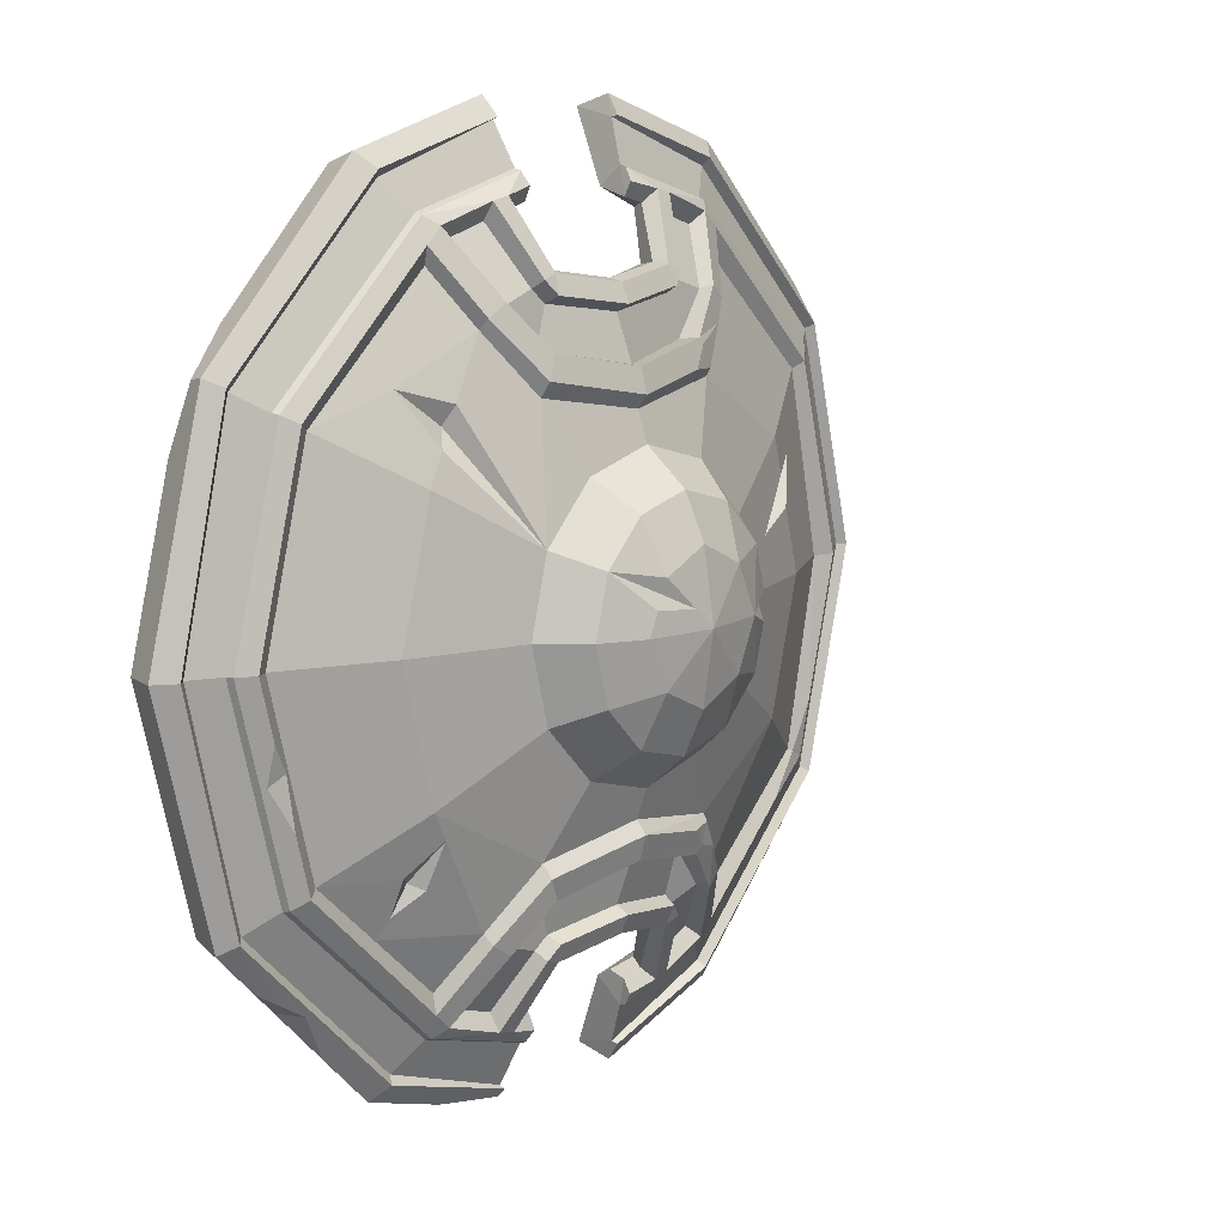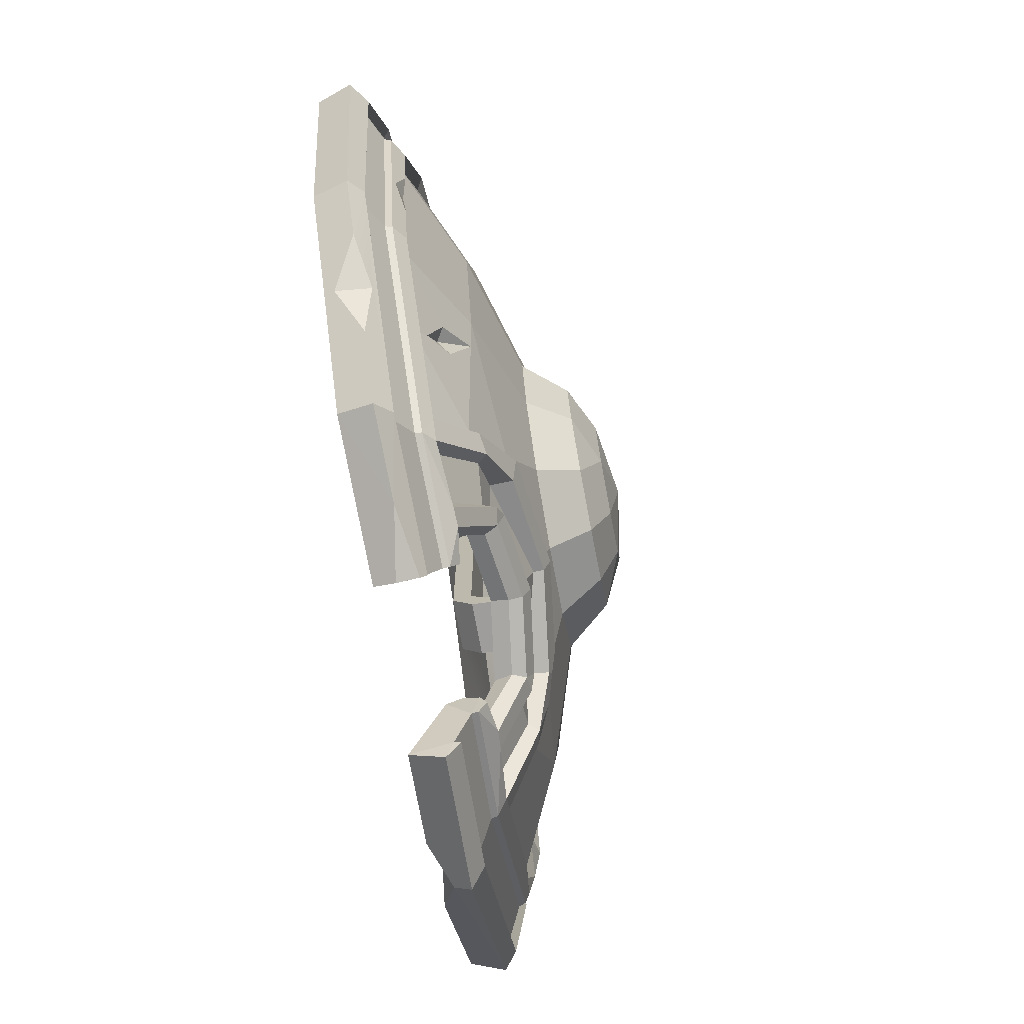
<metadata>
{"format":"obj","ext":"obj","renderer":"f3d","projection":"perspective","resolution":1024,"background":"white","views":[{"elev":10.5,"azim":-50.3,"up":"+Y"},{"elev":-73.8,"azim":-79.7,"up":"+Y"}]}
</metadata>
<code>
v -17.94 -12.3 -3.509
v -17.13 -12.3 -3.338
v -16.75 -11.59 -3.116
v -17.18 -10.88 -3.066
v -18 -10.88 -3.237
v -18.38 -11.59 -3.458
v -18.37 -12.88 -2.512
v -17.14 -12.88 -2.255
v -16.57 -11.81 -1.922
v -17.22 -10.75 -1.846
v -18.45 -10.75 -2.104
v -19.02 -11.81 -2.437
v -15.85 -9.772 -2.198
v -19.49 -9.772 -2.963
v -15.87 9.779 -2.074
v -19.52 9.779 -2.839
v -15.71 -13.58 -2.844
v -19.36 -13.58 -3.609
v -15.71 13.58 -2.844
v -19.36 13.58 -3.609
v -19.45 12.17 -3.153
v -15.81 12.17 -2.388
v -19.46 -11.8 -3.119
v -15.81 -11.8 -2.354
v -15.11 9.253 -5.702
v -14.82 7.714 -7.094
v -18.46 7.714 -7.859
v -18.76 9.253 -6.467
v -14.82 -7.708 -7.094
v -15.11 -9.247 -5.722
v -18.75 -9.247 -6.486
v -18.46 -7.708 -7.859
v -16.16 8.749 -0.6893
v -19.81 8.749 -1.454
v -18.92 8.124 -5.696
v -15.27 8.124 -4.931
v -15.09 7.268 -5.819
v -18.73 7.268 -6.584
v -18.73 -7.261 -6.596
v -15.08 -7.261 -5.831
v -15.26 -8.117 -4.972
v -18.91 -8.117 -5.736
v -19.78 -8.743 -1.607
v -16.13 -8.743 -0.8424
v -19.72 -11.86 -1.882
v -16.07 -11.86 -1.117
v -19.71 12.25 -1.92
v -16.07 12.25 -1.155
v -15.92 14.23 -1.837
v -19.57 14.23 -2.602
v -19.57 -14.21 -2.6
v -15.92 -14.21 -1.835
v -17.94 12.17 -3.509
v -17.13 12.17 -3.338
v -16.75 11.46 -3.116
v -17.18 10.75 -3.066
v -18 10.75 -3.237
v -18.38 11.46 -3.458
v -18.37 12.75 -2.512
v -17.14 12.75 -2.255
v -16.57 11.68 -1.922
v -17.22 10.62 -1.846
v -18.45 10.62 -2.104
v -19.02 11.68 -2.437
v 7.787 -16.28 -2.595
v 6.684 -16.28 -2.595
v 6.133 -15.34 -2.411
v 6.684 -14.41 -2.228
v 7.787 -14.41 -2.228
v 8.338 -15.34 -2.411
v 8.066 -17.05 -1.189
v 6.406 -17.05 -1.189
v 5.576 -15.64 -0.9129
v 6.406 -14.23 -0.6369
v 8.066 -14.23 -0.6369
v 8.896 -15.64 -0.9129
v 4.717 -12.94 -1.467
v 9.646 -12.94 -1.467
v 4.717 12.94 -1.299
v 9.646 12.94 -1.299
v 4.717 -17.97 -2.34
v 9.646 -17.97 -2.34
v 4.717 17.97 -2.34
v 9.646 17.97 -2.34
v 9.646 16.11 -1.723
v 4.717 16.11 -1.723
v 9.646 -15.62 -1.678
v 4.717 -15.62 -1.678
v 4.717 12.24 -6.205
v 4.717 10.21 -8.088
v 9.646 10.21 -8.088
v 9.646 12.24 -6.205
v 4.717 -10.21 -8.088
v 4.717 -12.24 -6.232
v 9.646 -12.24 -6.232
v 9.646 -10.21 -8.088
v 4.717 11.57 0.5737
v 9.646 11.57 0.5737
v 9.646 10.75 -5.162
v 4.717 10.75 -5.162
v 4.717 9.615 -6.364
v 9.646 9.615 -6.364
v 9.646 -9.615 -6.38
v 4.717 -9.615 -6.38
v 4.717 -10.75 -5.217
v 9.646 -10.75 -5.217
v 9.646 -11.57 0.3667
v 4.717 -11.57 0.3667
v 9.646 -15.7 -0.004968
v 4.717 -15.7 -0.004968
v 9.646 16.21 -0.05659
v 4.717 16.21 -0.05659
v 4.717 18.83 -0.9788
v 9.646 18.83 -0.9788
v 9.646 -18.8 -0.9757
v 4.717 -18.8 -0.9757
v 7.787 16.1 -2.595
v 6.684 16.1 -2.595
v 6.133 15.16 -2.411
v 6.684 14.23 -2.228
v 7.787 14.23 -2.228
v 8.338 15.16 -2.411
v 8.066 16.87 -1.189
v 6.406 16.87 -1.189
v 5.576 15.46 -0.9129
v 6.406 14.05 -0.6369
v 8.066 14.05 -0.6369
v 8.896 15.46 -0.9129
v -34.4 0 -7.462
v 34.4 0 -7.462
v -22.46 0 -2.212
v 22.46 0 -2.212
v 8.086 -4.668 1.674
v 29.59 17.97 -7.462
v 16.45 29.43 -7.382
v -29.59 17.97 -7.462
v 19.67 11.36 -2.282
v 10.32 20.08 -2.257
v -19.67 11.36 -2.282
v 0 20.2 -1.188
v 0 9.337 1.683
v -9.25 32.57 -6.973
v -6.918 28.05 -4.358
v 0 26.69 -3.479
v 6.918 28.05 -4.358
v 9.25 32.57 -6.973
v -10.32 20.08 -2.257
v -16.45 29.43 -7.382
v -38.04 0 -6.874
v -34.99 0 -5.861
v 43.61 0 -9.027
v 40.92 0 -8.249
v -25.16 0 -1.377
v 34.07 0 -5.861
v 25.16 0 -1.377
v -14.22 0 2.028
v 14.22 0 1.954
v 21.81 37.76 -9.026
v 20.04 35.7 -8.276
v 35.72 20.62 -8.422
v 7.774 41.93 -8.549
v 7.335 40 -7.826
v -17.61 33.08 -6.607
v -32.87 18.98 -6.837
v -30.3 17.49 -5.861
v -15.16 30.92 -5.78
v 30.3 17.49 -5.861
v 15.16 30.92 -5.78
v 14.82 24.12 -2.706
v 21.79 12.58 -1.377
v -21.79 12.58 -1.377
v -14.82 24.12 -2.706
v 7.109 12.32 1.97
v 12.32 7.111 1.958
v 0 20.55 0.3896
v -0.002041 14.22 1.988
v -7.113 12.32 2.006
v -12.32 7.111 2.021
v -12.23 25.83 -2.324
v -6.518 28.3 -2.763
v 0 27.38 -1.883
v -9.011 21.82 -1.956
v 9.011 21.82 -1.956
v 6.518 28.3 -2.763
v 12.23 25.83 -2.324
v 8.26 33 -5.362
v -8.26 33 -5.362
v -6.539 36.16 -6.248
v 6.539 36.16 -6.247
v 6.198 33.53 -5.498
v 17.61 33.08 -6.607
v 33.37 19.88 -6.837
v 38.04 0 -6.874
v -20.04 35.7 -8.276
v -7.335 40 -7.826
v -35.72 20.62 -8.422
v -40.92 0 -8.249
v -7.774 41.93 -8.549
v -21.81 37.76 -9.026
v -37.77 21.8 -9.026
v -43.61 0 -9.027
v -6.198 33.53 -5.498
v 41.72 0 -7.634
v 20.45 36.4 -7.658
v 36.41 21.02 -7.806
v 7.417 40.16 -7.216
v -37.83 0 -6.252
v -36.23 0 -5.25
v -17.53 32.9 -5.994
v -32.69 18.87 -6.213
v -31.37 18.12 -5.248
v -16.43 32.07 -5.04
v -9.282 34.14 -4.463
v -6.534 35.97 -5.635
v -6.253 34.83 -4.87
v 6.534 35.97 -5.635
v 6.253 34.83 -4.87
v 17.53 32.9 -5.994
v 32.69 18.87 -6.213
v 31.37 18.12 -5.248
v 37.83 0 -6.252
v 36.23 0 -5.25
v -20.45 36.4 -7.658
v -7.417 40.16 -7.216
v -36.41 21.02 -7.806
v -41.72 0 -7.634
v 17.51 29.01 -5.788
v -17.51 29.01 -5.788
v -10.49 18.64 -0.1639
v 0 17.01 1.013
v 10.49 18.76 -0.1639
v 0 20.46 1.332
v 9.132 22.1 0.1806
v 0 18.21 1.955
v -9.132 22.1 0.1806
v -10.32 19.99 0.6509
v -12.99 26.16 -1.429
v -14.65 25.01 -1.811
v 14.65 25.01 -1.811
v 12.99 26.16 -1.429
v 17.96 30.63 -5.048
v 16.43 32.07 -5.04
v -17.96 30.63 -5.048
v -11.08 32.18 -5.492
v -8.767 26.92 -2.592
v -7.696 25.73 -2.169
v 0 24.69 -1.168
v 7.696 25.73 -2.169
v 8.767 26.92 -2.592
v 11.08 32.18 -5.492
v -7.078 28.12 -1.551
v 0 27.09 -0.6332
v -7.422 26.39 -0.9133
v 0 25.38 0.08218
v 7.078 28.12 -1.551
v 7.422 26.39 -0.9133
v 9.282 34.14 -4.463
v 8.558 27.66 -1.374
v 10.97 33.77 -4.564
v -8.558 27.66 -1.374
v -10.97 33.77 -4.564
v 29.59 -17.97 -7.462
v 15.66 -31.04 -7.382
v -29.59 -17.97 -7.462
v 19.52 -11.27 -2.233
v -19.52 -11.27 -2.233
v 0 -20.2 -1.188
v -8.086 -4.668 1.692
v 6.198 -33.03 -7.076
v -6.198 -33.03 -7.076
v -9.25 -32.57 -6.973
v -6.918 -28.05 -4.358
v 0 -26.69 -3.479
v 6.918 -28.05 -4.358
v 9.25 -32.57 -6.973
v -10.37 -20.19 -2.29
v 10.37 -20.19 -2.29
v -15.66 -31.04 -7.382
v 37.77 -21.8 -9.026
v 21.81 -37.76 -9.026
v 20.04 -35.7 -8.276
v 35.72 -20.62 -8.422
v 7.774 -41.93 -8.549
v 7.335 -40 -7.826
v -17.61 -33.08 -6.607
v -32.87 -18.98 -6.837
v -30.3 -17.49 -5.861
v -15.16 -30.92 -5.78
v 30.3 -17.49 -5.861
v 15.16 -30.92 -5.78
v 14.82 -24.12 -2.706
v 21.79 -12.58 -1.377
v -21.79 -12.58 -1.377
v -14.82 -24.12 -2.706
v 7.109 -12.32 1.97
v 12.32 -7.111 1.958
v 0 -20.55 0.3896
v -0.002041 -14.22 1.988
v -7.113 -12.32 2.006
v -12.32 -7.111 2.021
v -12.23 -25.83 -2.324
v -6.518 -28.3 -2.763
v 0 -27.38 -1.883
v -9.011 -21.82 -1.956
v 9.011 -21.82 -1.956
v 6.518 -28.3 -2.763
v 12.23 -25.83 -2.324
v 8.26 -33 -5.362
v -8.26 -33 -5.362
v -6.539 -36.16 -6.248
v 6.539 -36.16 -6.247
v 6.198 -33.53 -5.498
v 17.61 -33.08 -6.607
v 32.87 -18.98 -6.837
v -20.04 -35.7 -8.276
v -7.335 -40 -7.826
v -35.72 -20.62 -8.422
v -21.81 -37.76 -9.026
v -37.77 -21.8 -9.026
v -6.198 -33.53 -5.498
v 20.45 -36.4 -7.658
v 36.41 -21.02 -7.806
v 7.417 -40.16 -7.216
v -17.53 -32.9 -5.994
v -32.69 -18.87 -6.213
v -31.37 -18.12 -5.248
v -16.43 -32.07 -5.04
v -9.282 -34.14 -4.463
v -6.534 -35.97 -5.635
v -6.253 -34.83 -4.87
v 6.534 -35.97 -5.635
v 6.253 -34.83 -4.87
v 17.53 -32.9 -5.994
v 32.69 -18.87 -6.213
v -20.45 -36.4 -7.658
v -7.417 -40.16 -7.216
v -36.41 -21.02 -7.806
v 17.51 -29.01 -5.788
v -17.51 -29.01 -5.788
v -10.49 -18.76 -0.1639
v 0 -17.01 1.013
v 10.49 -18.76 -0.1639
v 0 -20.46 1.332
v 9.132 -22.1 0.1806
v 0 -18.21 1.955
v -9.132 -22.1 0.1806
v -10.32 -19.99 0.6509
v -12.99 -26.16 -1.429
v -14.65 -25.01 -1.811
v 14.65 -25.01 -1.811
v 12.99 -26.16 -1.429
v 17.96 -30.63 -5.048
v 16.43 -32.07 -5.04
v -17.96 -30.63 -5.048
v -11.08 -32.18 -5.492
v -8.767 -26.92 -2.592
v -7.696 -25.73 -2.169
v 0 -24.69 -1.168
v 7.696 -25.73 -2.169
v 8.767 -26.92 -2.592
v 11.08 -32.18 -5.492
v -7.078 -28.12 -1.551
v 0 -27.09 -0.6332
v -7.422 -26.39 -0.9133
v 0 -25.38 0.08218
v 7.078 -28.12 -1.551
v 7.422 -26.39 -0.9133
v 9.282 -34.14 -4.463
v 8.558 -27.66 -1.374
v 10.97 -33.77 -4.564
v -8.558 -27.66 -1.374
v -10.97 -33.77 -4.564
v -0.1945 0.003874 9.023
v 36.82 21.26 -12.18
v 21.23 36.83 -12.18
v 7.444 40.86 -11.7
v 42.51 0 -12.18
v 6.571 34.31 -8.442
v 16.16 30.72 -8.671
v 36.51 0 -8.726
v 36.82 -21.26 -12.18
v 7.444 -40.86 -11.7
v 6.193 -33.82 -8.442
v 16.16 -31.87 -8.671
v 30.62 -17.67 -8.729
v -16.16 30.72 -8.671
v -30.62 17.67 -8.729
v -35.34 -0 -8.726
v -21.23 36.83 -12.18
v -42.51 0 -12.18
v -6.571 34.31 -8.442
v -30.62 -18.54 -8.729
v -16.16 -31.87 -8.671
v -7.444 -40.86 -11.7
v -21.23 -36.83 -12.18
v -36.82 -21.26 -12.18
v -6.193 -33.82 -8.442
v 4.445 4.591 8.01
v 5.363 9.423 6.024
v 9.323 5.428 6.054
v -0.0758 10.92 5.979
v -0.143 6.736 7.982
v 6.573 0.000559 8.019
v -5.554 9.491 5.93
v -9.592 5.496 5.892
v -4.758 4.614 7.949
v -6.911 0.000562 7.93
v -11.08 0 5.873
v -9.592 -5.496 5.891
v 9.323 -5.428 6.054
v 4.446 -4.591 8.01
v 5.363 -9.423 6.024
v -0.0758 -10.92 5.979
v -0.143 -6.736 7.982
v -4.758 -4.613 7.949
v -5.554 -9.491 5.93
v 38.95 17.39 -9.026
v 37.45 21.62 -10.07
v 34.88 24.69 -9.026
v 12.01 -21.96 -0.3131
v 10.4 -19.37 0.2387
v 8.109 -19.61 0.93
v 9.602 -21.26 0.3674
v -32.84 -12.64 -5.249
v -34.79 -5.365 -5.249
v -33.32 -7.952 -5.636
v -34.98 -8.821 -5.957
v -6.97 37.3 -9.931
v -7.588 41.33 -10.33
v -8.705 40.5 -11.75
v -7.647 -41.52 -9.757
v -7.576 -40.95 -7.809
v -13.79 -40.14 -8.753
v 7.831 19.56 0.9653
v 9.449 21.53 0.3068
v 12.91 23 -0.8265
v 10.39 19.47 0.305
v -38.31 15.71 -12.18
v -37.29 21.53 -10.61
v -32.77 25.31 -12.18
v -35.04 20.23 -11.19
v 16.75 -38.14 -12.02
v 19.99 -35.61 -11.32
v 25.14 -32.93 -12.18
v 21.53 -37.32 -10.54
v 10.43 -1.277 6.06
v 13.15 0 3.226
v 10.4 1.408 6.059
v -1.984 1.811 8.602
v -5.923 2.117 7.939
v -24.06 -23.11 -5.825
v -20.22 -15.17 -1.676
v -23.19 -21.31 -4.883
v -20.78 -19.38 -3.328
v -23 -17.98 -3.623
v -21.91 -18.66 -4.321
v 23.52 6.118 -1.377
v 22.72 9.101 -1.377
v 25.89 10.55 -3.096
v 18.18 4.48 0.3825
v 23.12 7.585 -2.386
v 27.53 -21.7 -5.191
v 32.08 -18.52 -5.764
v 32.66 -13.31 -5.249
v 30.74 -17.75 -5.612
v -18.09 18.7 -2.082
v -20.09 15.39 -1.701
v -22.77 20.09 -4.124
v -19.1 17.03 -2.738
v -26.81 -32.76 -9.026
v -33.75 -25.82 -9.026
v -29.43 -28.48 -8.111
v -29.79 -28.73 -11.26
v 25.72 22.7 -8.709
v 31.69 19.06 -9.324
v 32.15 13.76 -8.728
v 30.12 18.29 -8.116
f 1 2 8 7
f 2 3 9 8
f 3 4 10 9
f 4 5 11 10
f 5 6 12 11
f 6 1 7 12
f 5 4 3 6
f 2 1 6 3
f 33 34 35 36
f 37 38 39 40
f 41 42 43 44
f 35 38 37 36
f 39 42 41 40
f 15 25 28 16
f 26 29 32 27
f 30 13 14 31
f 13 24 23 14
f 21 20 19 22
f 16 21 22 15
f 24 17 18 23
f 28 25 26 27
f 32 29 30 31
f 16 28 35 34
f 25 15 33 36
f 27 32 39 38
f 29 26 37 40
f 31 14 43 42
f 13 30 41 44
f 14 23 45 43
f 24 13 44 46
f 22 19 49 48
f 19 20 50 49
f 20 21 47 50
f 15 22 48 33
f 21 16 34 47
f 23 18 51 45
f 18 17 52 51
f 17 24 46 52
f 28 27 38 35
f 26 25 36 37
f 32 31 42 39
f 30 29 40 41
f 53 59 60 54
f 54 60 61 55
f 55 61 62 56
f 56 62 63 57
f 57 63 64 58
f 58 64 59 53
f 57 58 55 56
f 54 55 58 53
f 65 71 72 66
f 66 72 73 67
f 67 73 74 68
f 68 74 75 69
f 69 75 76 70
f 70 76 71 65
f 69 70 67 68
f 66 67 70 65
f 97 100 99 98
f 101 104 103 102
f 105 108 107 106
f 99 100 101 102
f 103 104 105 106
f 79 80 92 89
f 90 91 96 93
f 94 95 78 77
f 77 78 87 88
f 85 86 83 84
f 80 79 86 85
f 88 87 82 81
f 92 91 90 89
f 96 95 94 93
f 80 98 99 92
f 89 100 97 79
f 91 102 103 96
f 93 104 101 90
f 95 106 107 78
f 77 108 105 94
f 78 107 109 87
f 88 110 108 77
f 86 112 113 83
f 83 113 114 84
f 84 114 111 85
f 79 97 112 86
f 85 111 98 80
f 87 109 115 82
f 82 115 116 81
f 81 116 110 88
f 92 99 102 91
f 90 101 100 89
f 96 103 106 95
f 94 105 104 93
f 117 118 124 123
f 118 119 125 124
f 119 120 126 125
f 120 121 127 126
f 121 122 128 127
f 122 117 123 128
f 121 120 119 122
f 118 117 122 119
f 418 419 205
f 161 206 204 158
f 209 210 211 243
f 212 209 243
f 210 207 208 211
f 417 418 205
f 167 227 169 170
f 165 150 153 171
f 170 458 459 167
f 167 459 154
f 154 459 457 155
f 170 169 231
f 178 469 467
f 170 231 173 174
f 232 234 434 435
f 233 232 435
f 232 235 236 234
f 178 177 229
f 171 153 156 178
f 457 460 155
f 157 155 460 174
f 458 170 174 460
f 238 237 212 243
f 252 251 253 254
f 255 252 254 256
f 257 255 258 259
f 255 256 258
f 436 239 240 233
f 435 436 233
f 251 260 253
f 251 213 261 260
f 235 237 238 236
f 213 214 209 261
f 209 212 261
f 257 216 217
f 220 219 218 241
f 242 241 218
f 221 219 220 222
f 194 163 188 195
f 194 196 164 163
f 196 197 149 164
f 162 189 191 159
f 160 159 191 192
f 152 160 192 193
f 198 199 223 224
f 199 200 225 223
f 200 201 226 225
f 218 216 257 259
f 218 259 242
f 214 213 215
f 134 137 138 135
f 148 147 139 136
f 136 139 131 129
f 130 132 137 134
f 268 141 133
f 144 140 147 143
f 140 144 145 138
f 138 145 146 135
f 143 147 148 142
f 474 475 477
f 475 476 477
f 389 430 386
f 386 430 428 391
f 376 375 379 378
f 161 158 375 376
f 144 143 180 181
f 145 144 181 184
f 146 145 184 186
f 143 142 187 180
f 378 190 189
f 376 162 161
f 389 199 198 429
f 429 430 389
f 441 439 440
f 438 439 441
f 159 160 205 204
f 161 162 206
f 162 159 204 206
f 160 152 203 205
f 163 164 210 209
f 165 228 243 211
f 164 149 207 210
f 150 165 211 208
f 188 163 209 214
f 187 202 215 213
f 202 188 214 215
f 189 190 217 216
f 190 186 257 217
f 191 218 219 192
f 193 192 219 221
f 167 154 222 220
f 259 250 168 242
f 191 189 216 218
f 194 195 224 223
f 195 198 224
f 196 194 223 225
f 197 196 225 226
f 239 241 242 240
f 172 228 468
f 466 172 468
f 468 165 171 467
f 229 177 176 230
f 231 230 176 173
f 183 175 232 233
f 230 231 234
f 234 231 437 434
f 175 182 235 232
f 229 230 234 236
f 179 166 212 237
f 228 172 238 243
f 185 183 233 240
f 437 231 169 436
f 169 239 436
f 182 179 237 235
f 172 229 236 238
f 169 227 241 239
f 168 185 240 242
f 241 227 167 220
f 245 244 166 179
f 179 182 246 245
f 247 246 182 175
f 175 183 248 247
f 183 185 249 248
f 185 168 250 249
f 181 180 251 252
f 246 247 254 253
f 184 181 252 255
f 247 248 256 254
f 186 184 255 257
f 249 250 259 258
f 248 249 258 256
f 245 246 253 260
f 180 187 213 251
f 244 245 260 261
f 166 244 261 212
f 279 322 321 280
f 283 280 321 323
f 325 326 424 427
f 425 208 207 427
f 207 325 427
f 151 203 322 279
f 289 292 291 338
f 287 293 153 150
f 154 155 292 289
f 292 342 291
f 452 340 293
f 292 296 295 342
f 343 345 347 346
f 340 299 300 293
f 293 300 156 153
f 155 157 296 292
f 349 354 327 348
f 363 365 364 362
f 366 367 365 363
f 368 370 369 366
f 366 369 367
f 362 364 371
f 362 371 372 328
f 346 347 349 348
f 368 332 331
f 463 464 465
f 315 316 310 285
f 315 285 286 317
f 317 286 149 197
f 284 281 313 311
f 282 314 313 281
f 152 193 314 282
f 337 319 471 472
f 470 318 335 472
f 337 472 335
f 319 337 226 201
f 329 330 328
f 443 444 445
f 392 393 395 396
f 390 388 392 396
f 380 377 381 385
f 262 263 277 265
f 278 264 266 276
f 264 129 131 266
f 130 262 265 132
f 273 272 276 267
f 267 277 274 273
f 277 263 275 274
f 272 271 278 276
f 394 395 393 397
f 442 443 445
f 273 303 302 272
f 274 306 303 273
f 275 308 306 274
f 272 302 309 271
f 269 312 308 275
f 271 309 320 270
f 316 394 397 310
f 310 397 270 320
f 281 321 322 282
f 283 323 284
f 284 323 321 281
f 282 322 203 152
f 326 354 339 451
f 287 326 451
f 286 325 207 149
f 150 208 425 426
f 424 326 287 426
f 150 426 287
f 310 329 324 285
f 309 328 330 320
f 320 330 329 310
f 311 331 332 312
f 312 332 368 308
f 193 221 334 314
f 370 353 290 361
f 313 333 331 311
f 315 335 336 316
f 431 432 433
f 317 337 335 315
f 197 226 337 317
f 350 351 353 352
f 287 451 453 455
f 452 293 287 455
f 340 341 298 299
f 342 295 298 341
f 305 344 343 297
f 421 422 423
f 297 343 346 304
f 340 347 345 341
f 301 348 327 288
f 339 354 349 294
f 307 351 344 305
f 420 421 423
f 304 346 348 301
f 294 349 347 340
f 291 350 352 338
f 290 353 351 307
f 462 463 465
f 353 333 352
f 313 314 334 333
f 326 325 324 354
f 327 354 324
f 285 324 325 286
f 356 301 288 355
f 301 356 357 304
f 358 297 304 357
f 297 358 359 305
f 305 359 360 307
f 307 360 361 290
f 303 363 362 302
f 357 364 365 358
f 306 366 363 303
f 358 365 367 359
f 308 368 366 306
f 360 369 370 361
f 359 367 369 360
f 356 371 364 357
f 302 362 328 309
f 355 372 371 356
f 368 331 333 370
f 333 353 370
f 324 329 328 372
f 324 372 327
f 288 327 372 355
f 379 135 146 378
f 190 378 146 186
f 284 382 283
f 269 383 311 312
f 279 381 377 151
f 263 384 383 275
f 383 269 275
f 263 262 385 384
f 262 130 380 385
f 148 136 387 386
f 136 129 388 387
f 391 428 188
f 195 188 428 429
f 195 429 198
f 142 148 386 391
f 142 391 202 187
f 264 278 393 392
f 129 264 392 388
f 397 393 278 271
f 271 270 397
f 471 319 396 473
f 395 318 470 473
f 396 395 473
f 201 390 396 319
f 133 267 268
f 133 141 137
f 140 141 147
f 141 268 139
f 138 137 141
f 137 132 133
f 132 265 133
f 265 277 133
f 277 267 133
f 267 276 268
f 276 266 268
f 266 131 268
f 131 139 268
f 139 147 141
f 140 138 141
f 398 399 401 402
f 399 398 400
f 448 403 447
f 402 401 404 406
f 447 403 446
f 406 404 405
f 450 405 408 407
f 407 408 409 415
f 415 409 416
f 410 411 412
f 412 411 414 413
f 413 414 415 416
f 373 398 402
f 373 449 450 407
f 373 407 415
f 411 373 414
f 414 373 415
f 174 173 399 400
f 173 176 401 399
f 176 177 404 401
f 177 178 405 404
f 178 156 408 405
f 296 410 412 295
f 295 412 413 298
f 298 413 416 299
f 299 416 409 300
f 300 409 408 156
f 373 402 406 449
f 398 373 403
f 403 373 411
f 376 378 189 162
f 188 202 391
f 383 382 284 311
f 417 151 377 418
f 374 418 377
f 375 158 419 418
f 374 375 418
f 204 205 419 158
f 203 151 417 205
f 291 342 421 420
f 420 350 291
f 341 345 342
f 421 342 345 422
f 422 345 343 423
f 344 423 343
f 350 420 351
f 420 423 344 351
f 425 427 426
f 427 424 426
f 430 429 428
f 431 394 316 432
f 336 432 316
f 318 433 335
f 432 336 335 433
f 318 395 433
f 395 394 431 433
f 435 434 437
f 436 435 437
f 390 201 200 439
f 439 438 390
f 200 199 439
f 440 439 199 389
f 389 386 440
f 387 441 440
f 388 390 438 387
f 441 387 438
f 382 383 442
f 442 383 384 443
f 381 444 385
f 443 384 385 444
f 280 445 279
f 279 445 444 381
f 445 280 283 442
f 283 382 442
f 410 296 157 447
f 447 446 410
f 157 174 400 447
f 400 448 447
f 398 403 400
f 400 403 448
f 411 410 403
f 403 410 446
f 406 405 449
f 405 450 449
f 452 454 294
f 339 294 451
f 453 451 294 454
f 456 454 452
f 452 455 456
f 456 455 453
f 453 454 456
f 461 459 458
f 458 460 461
f 461 460 457
f 457 459 461
f 352 333 334 463
f 463 462 352
f 334 221 222 463
f 222 464 463
f 222 154 464
f 289 465 464 154
f 338 352 462 289
f 465 289 462
f 469 468 467
f 178 467 171
f 172 466 178 229
f 178 466 469
f 466 468 469
f 468 228 165
f 294 340 452
f 471 473 472
f 473 470 472
f 374 475 375
f 375 475 474 379
f 475 377 380 476
f 380 130 476
f 134 477 476 130
f 379 474 135
f 474 477 134 135
f 374 377 475
f 387 440 386

</code>
